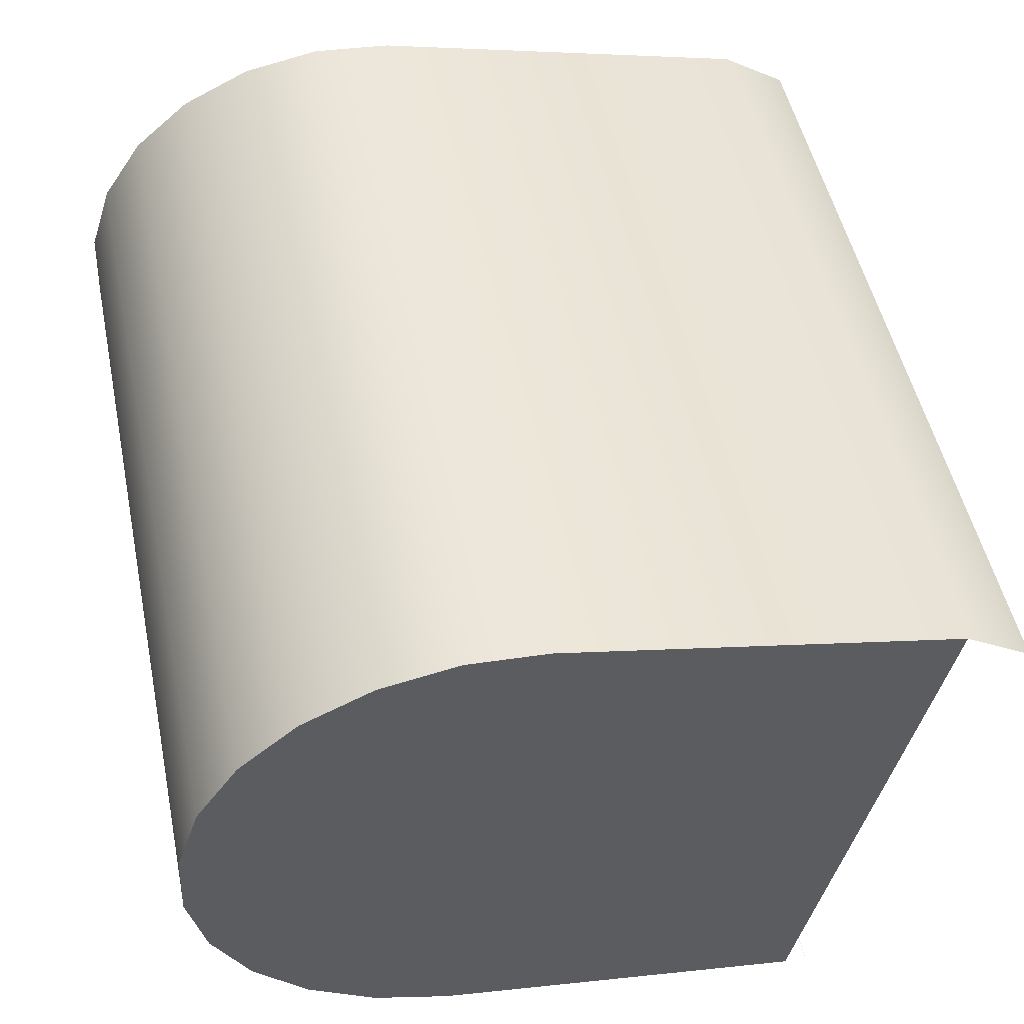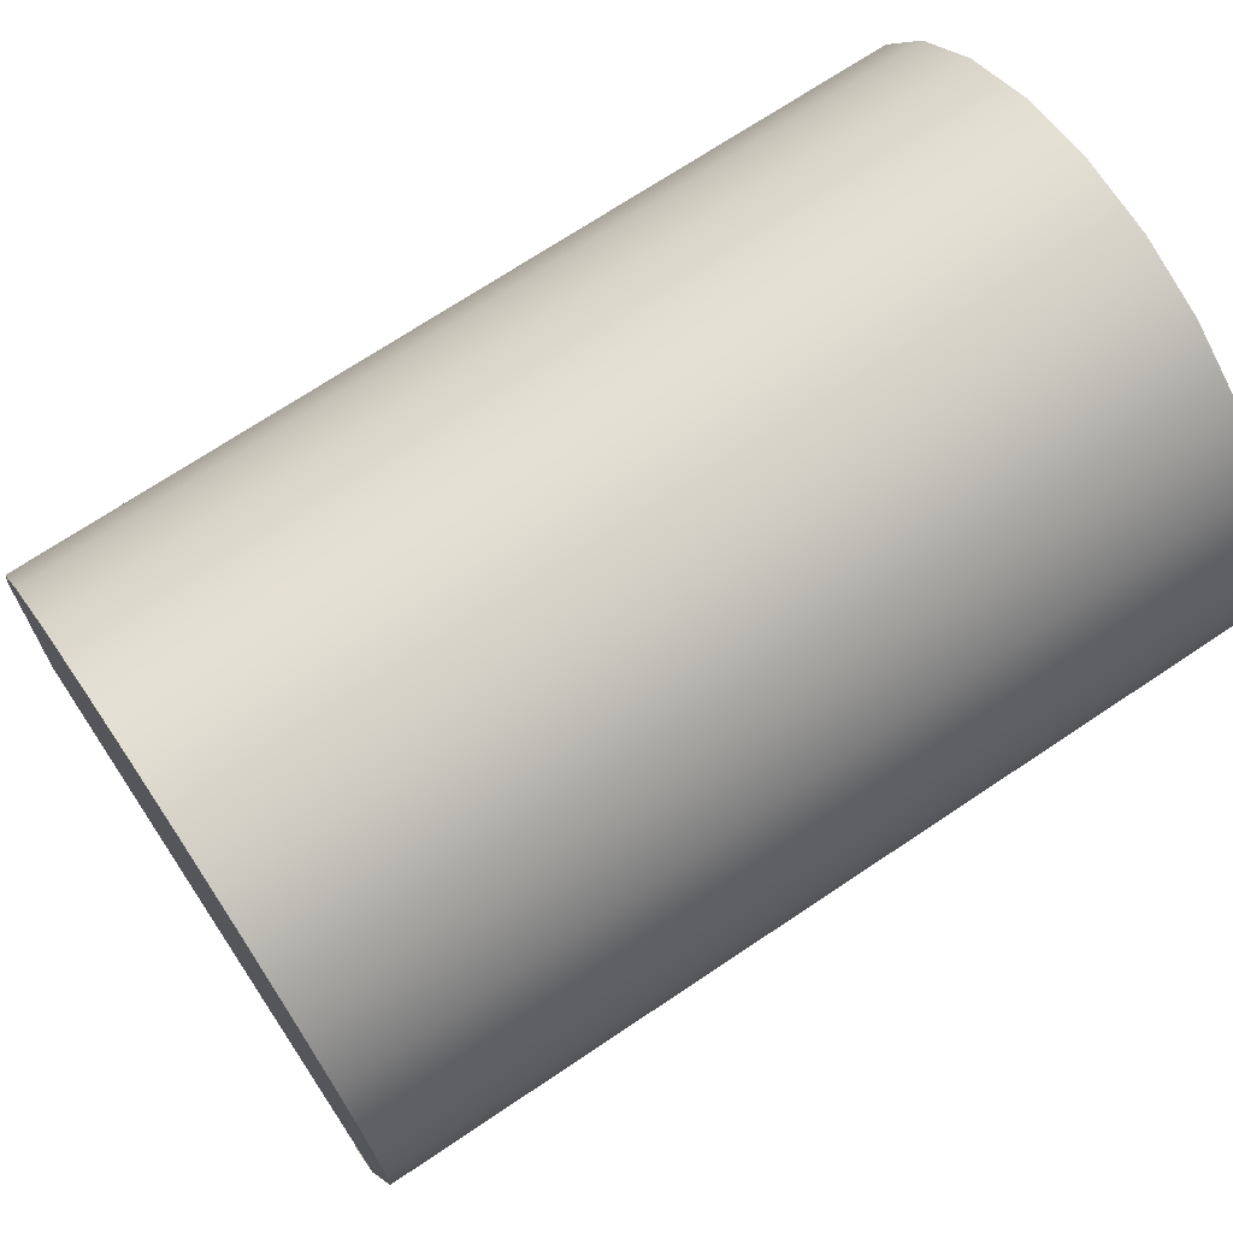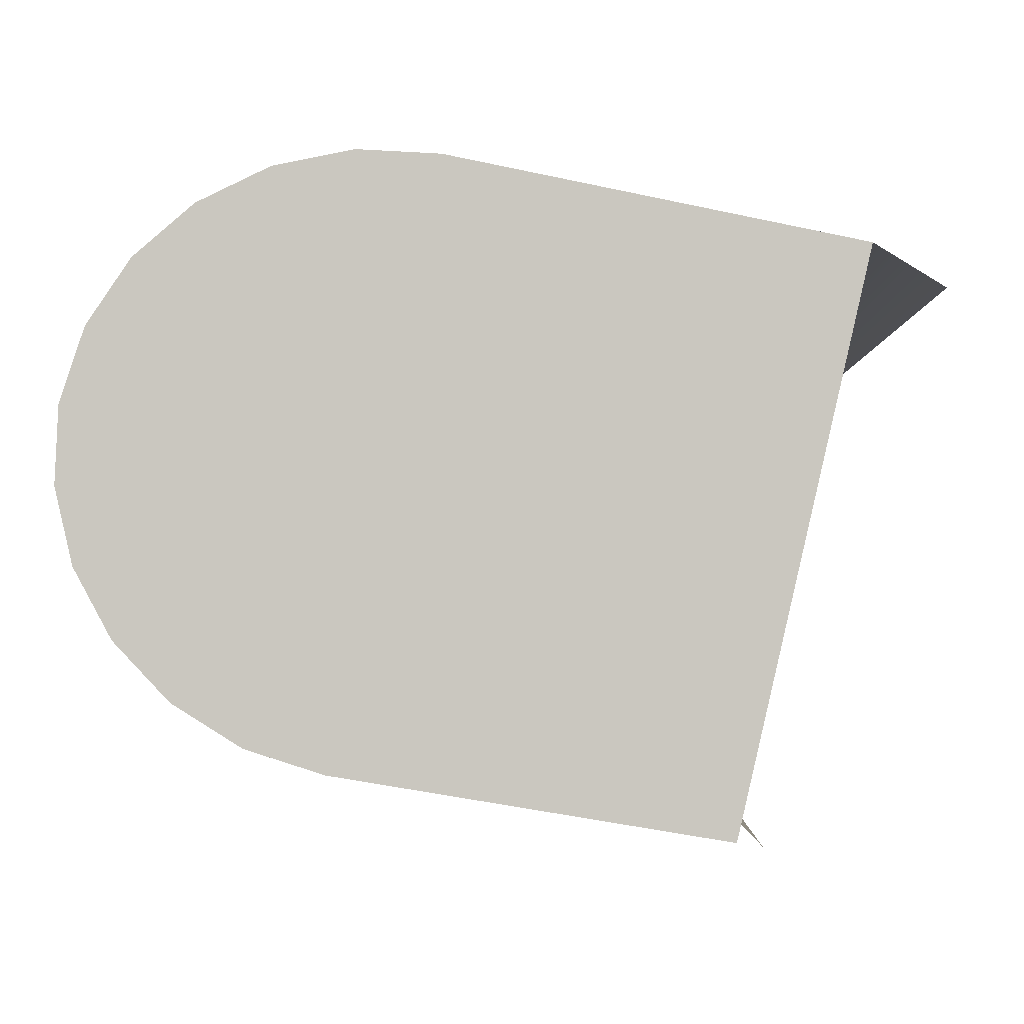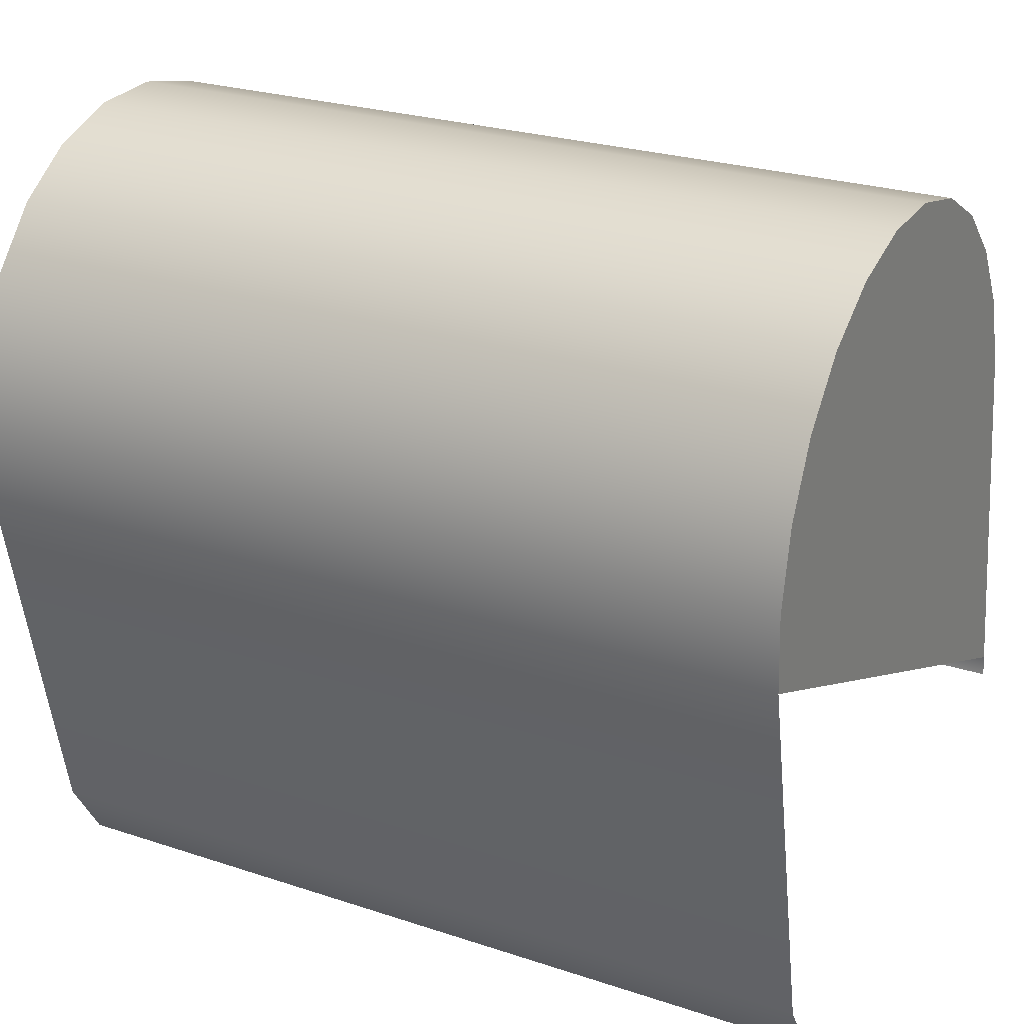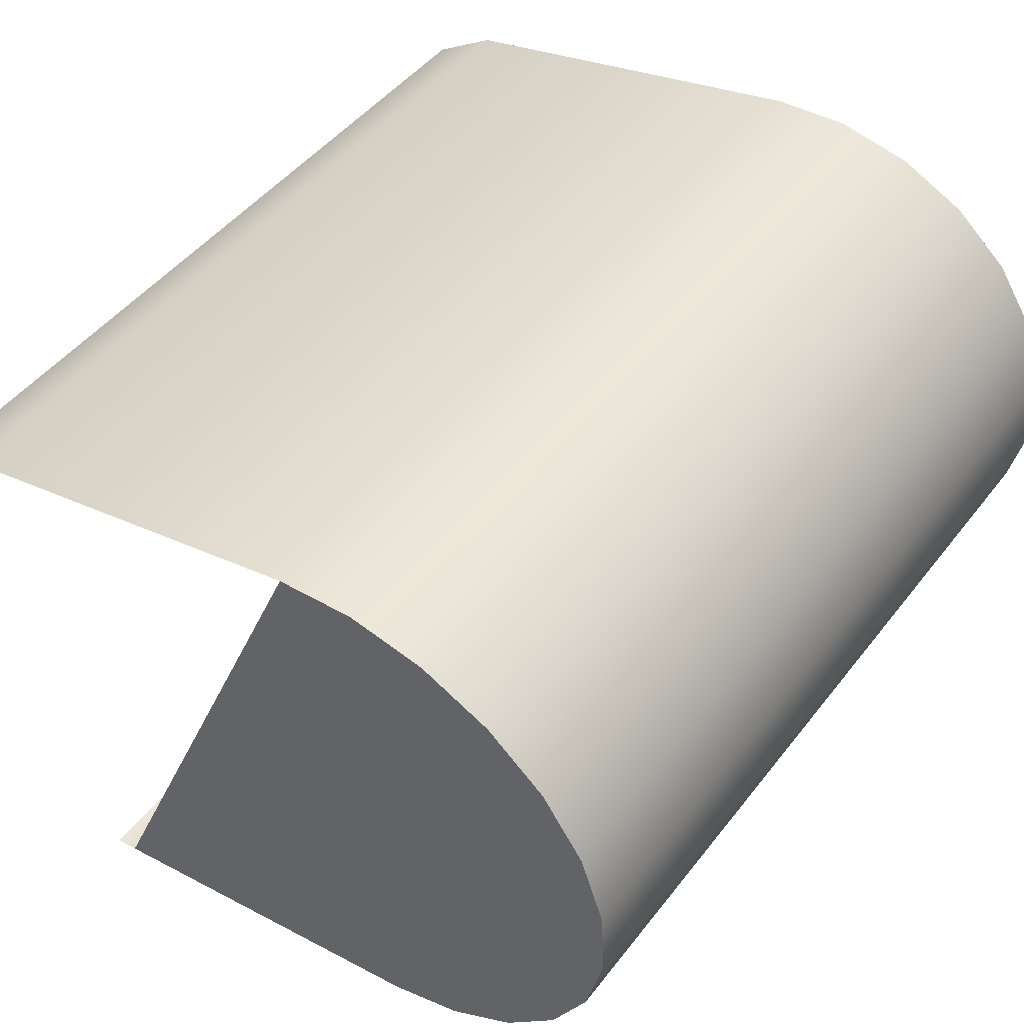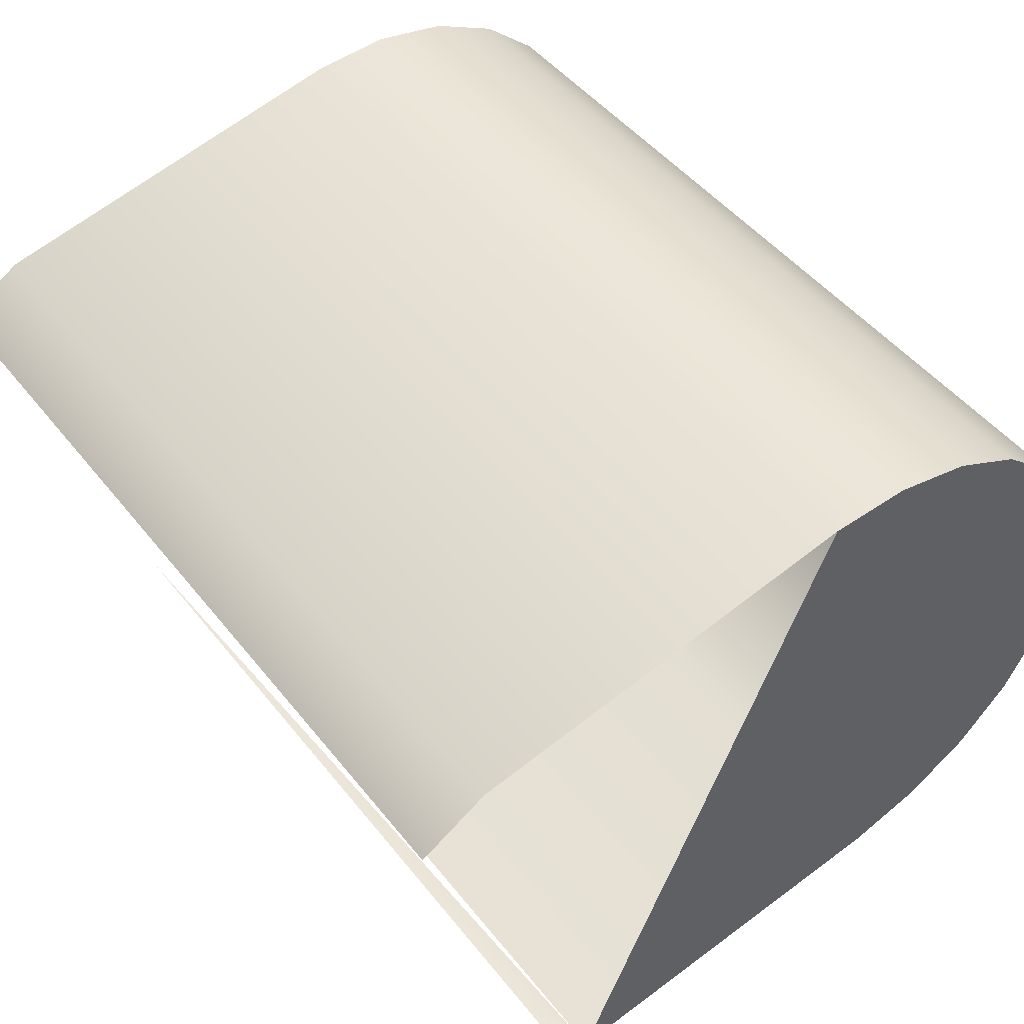
<metadata>
{"format":"obj","ext":"obj","renderer":"f3d","projection":"perspective","resolution":1024,"background":"white","views":[{"elev":49.6,"azim":78.3,"up":"+Y"},{"elev":70.9,"azim":146.2,"up":"+Z"},{"elev":-2.0,"azim":91.6,"up":"+Y"},{"elev":25.4,"azim":-152.0,"up":"+Z"},{"elev":46.8,"azim":-54.5,"up":"+Y"},{"elev":47.2,"azim":-126.1,"up":"+Y"}]}
</metadata>
<code>
v 0.5129 -0.1929 -0.153
v 0.5129 -0.2037 -0.154
v 0.5129 -0.1984 -0.1527
v 0.5129 -0.1878 -0.1547
v 0.5747 -0.1984 -0.1527
v 0.5747 -0.1929 -0.153
v 0.5747 -0.1878 -0.1547
v 0.5129 -0.2086 -0.1566
v 0.5747 -0.2037 -0.154
v 0.5747 -0.1832 -0.1578
v 0.5129 -0.1832 -0.1578
v 0.5747 -0.2086 -0.1566
v 0.5129 -0.2127 -0.1605
v 0.5129 -0.1796 -0.162
v 0.5747 -0.2127 -0.1605
v 0.5747 -0.1796 -0.162
v 0.5129 -0.2157 -0.1653
v 0.5129 -0.1772 -0.1671
v 0.5747 -0.2157 -0.1653
v 0.5747 -0.1772 -0.1671
v 0.5129 -0.2175 -0.1708
v 0.5747 -0.2175 -0.1708
v 0.5129 -0.1761 -0.1726
v 0.5747 -0.1761 -0.1726
v 0.5129 -0.2218 -0.1977
v 0.5747 -0.2218 -0.1977
v 0.5129 -0.1764 -0.1784
v 0.5747 -0.1764 -0.1784
v 0.5129 -0.1824 -0.2068
v 0.5747 -0.2221 -0.1994
v 0.5747 -0.1824 -0.2068
v 0.5129 -0.2221 -0.1994
v 0.5129 -0.1854 -0.2116
v 0.5747 -0.1854 -0.2116
f 1 2 3
f 2 1 4
f 3 2 1
f 4 1 2
f 2 5 3
f 3 5 2
f 3 6 1
f 1 6 3
f 1 7 4
f 4 7 1
f 2 4 8
f 8 4 2
f 5 2 9
f 9 2 5
f 6 3 5
f 5 3 6
f 7 1 6
f 6 1 7
f 10 4 7
f 7 4 10
f 8 4 11
f 11 4 8
f 8 9 2
f 2 9 8
f 9 6 5
f 5 6 9
f 6 9 7
f 7 9 6
f 4 10 11
f 11 10 4
f 7 12 10
f 10 12 7
f 8 11 13
f 13 11 8
f 9 8 12
f 12 8 9
f 7 9 12
f 12 9 7
f 10 14 11
f 11 14 10
f 10 12 15
f 15 12 10
f 13 11 14
f 14 11 13
f 13 12 8
f 8 12 13
f 14 10 16
f 16 10 14
f 12 13 15
f 15 13 12
f 10 15 16
f 16 15 10
f 13 14 17
f 17 14 13
f 16 18 14
f 14 18 16
f 13 19 15
f 15 19 13
f 16 15 19
f 19 15 16
f 17 14 18
f 18 14 17
f 19 13 17
f 17 13 19
f 18 16 20
f 20 16 18
f 16 19 20
f 20 19 16
f 17 18 21
f 21 18 17
f 17 22 19
f 19 22 17
f 20 23 18
f 18 23 20
f 20 19 22
f 22 19 20
f 21 18 23
f 23 18 21
f 22 17 21
f 21 17 22
f 23 20 24
f 24 20 23
f 20 22 24
f 24 22 20
f 21 23 25
f 25 23 21
f 21 26 22
f 22 26 21
f 24 27 23
f 23 27 24
f 24 22 26
f 26 22 24
f 25 23 27
f 27 23 25
f 26 21 25
f 25 21 26
f 27 24 28
f 28 24 27
f 24 26 28
f 28 26 24
f 28 29 27
f 27 29 28
f 28 26 31
f 31 26 28
f 30 25 32
f 32 25 30
f 29 28 31
f 31 28 29
f 31 33 29
f 29 33 31
f 33 31 34
f 34 31 33

</code>
